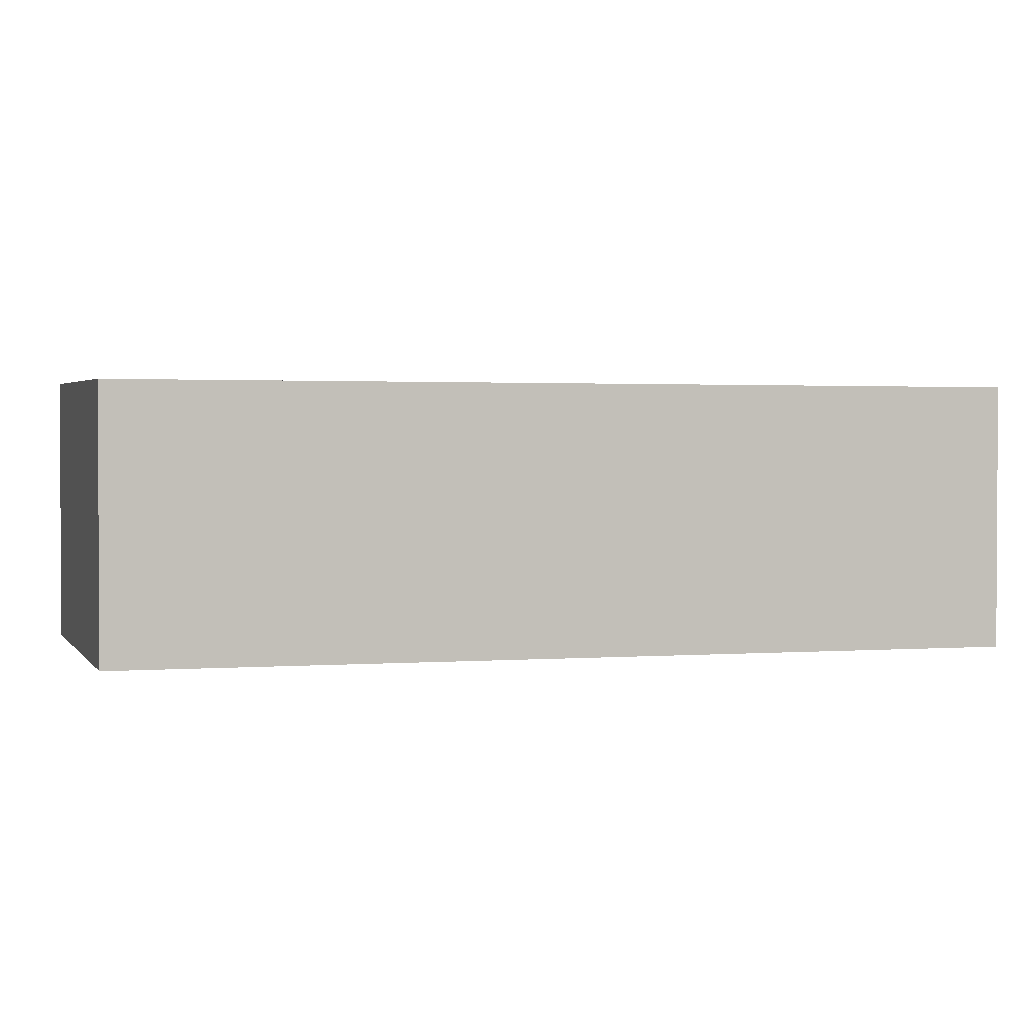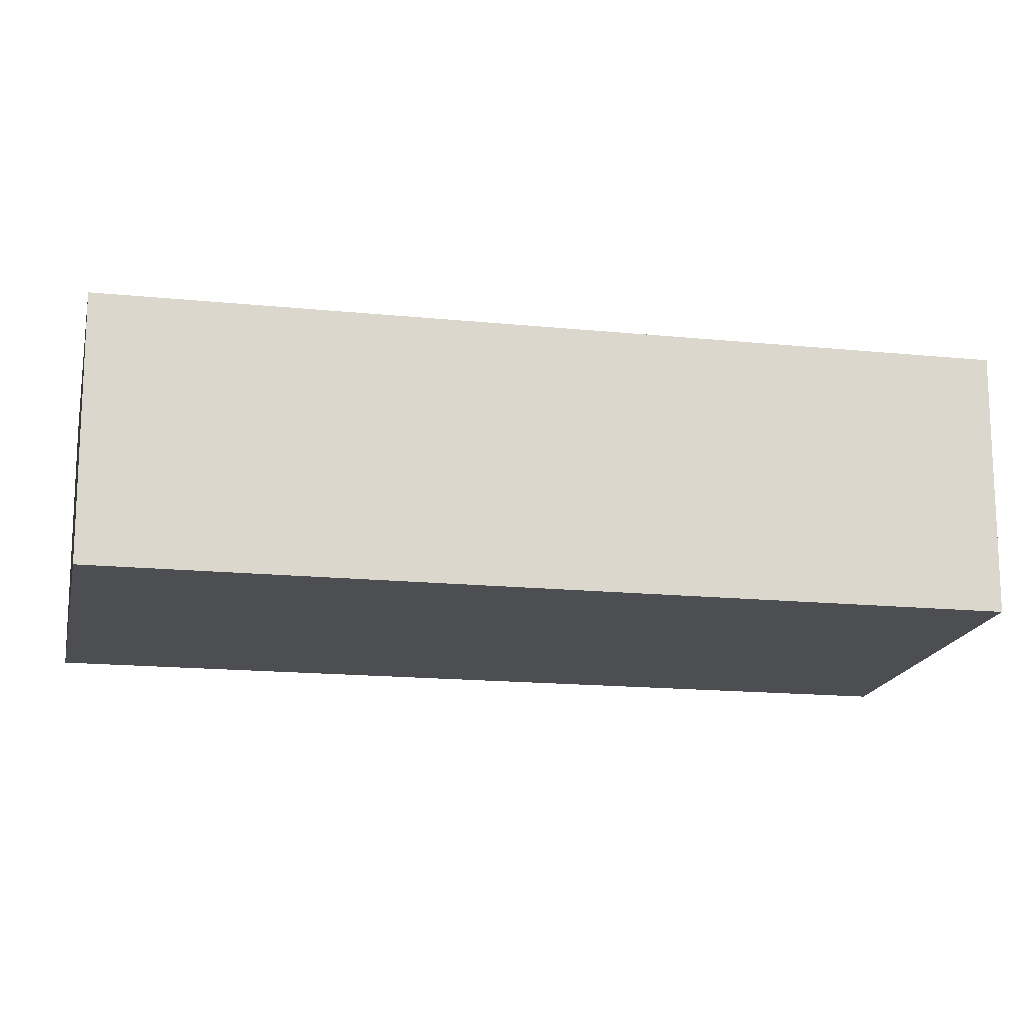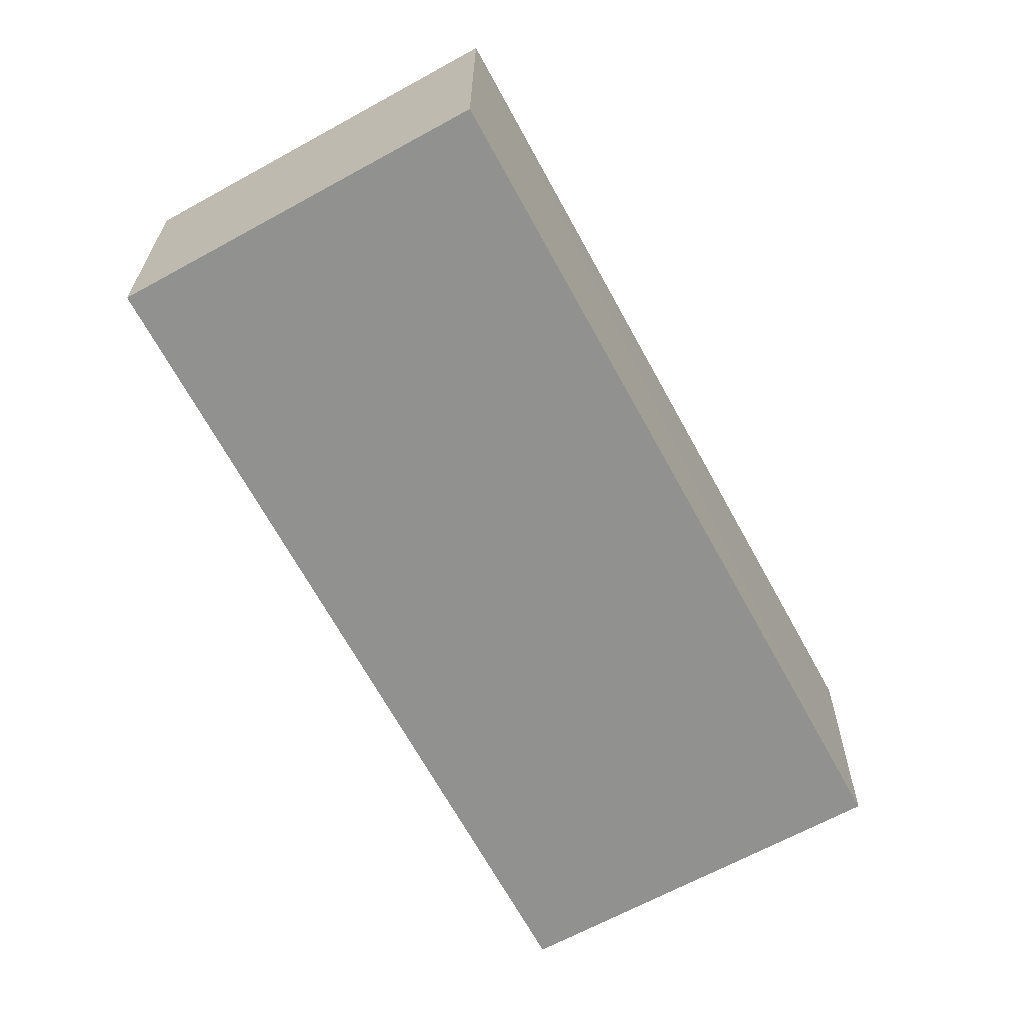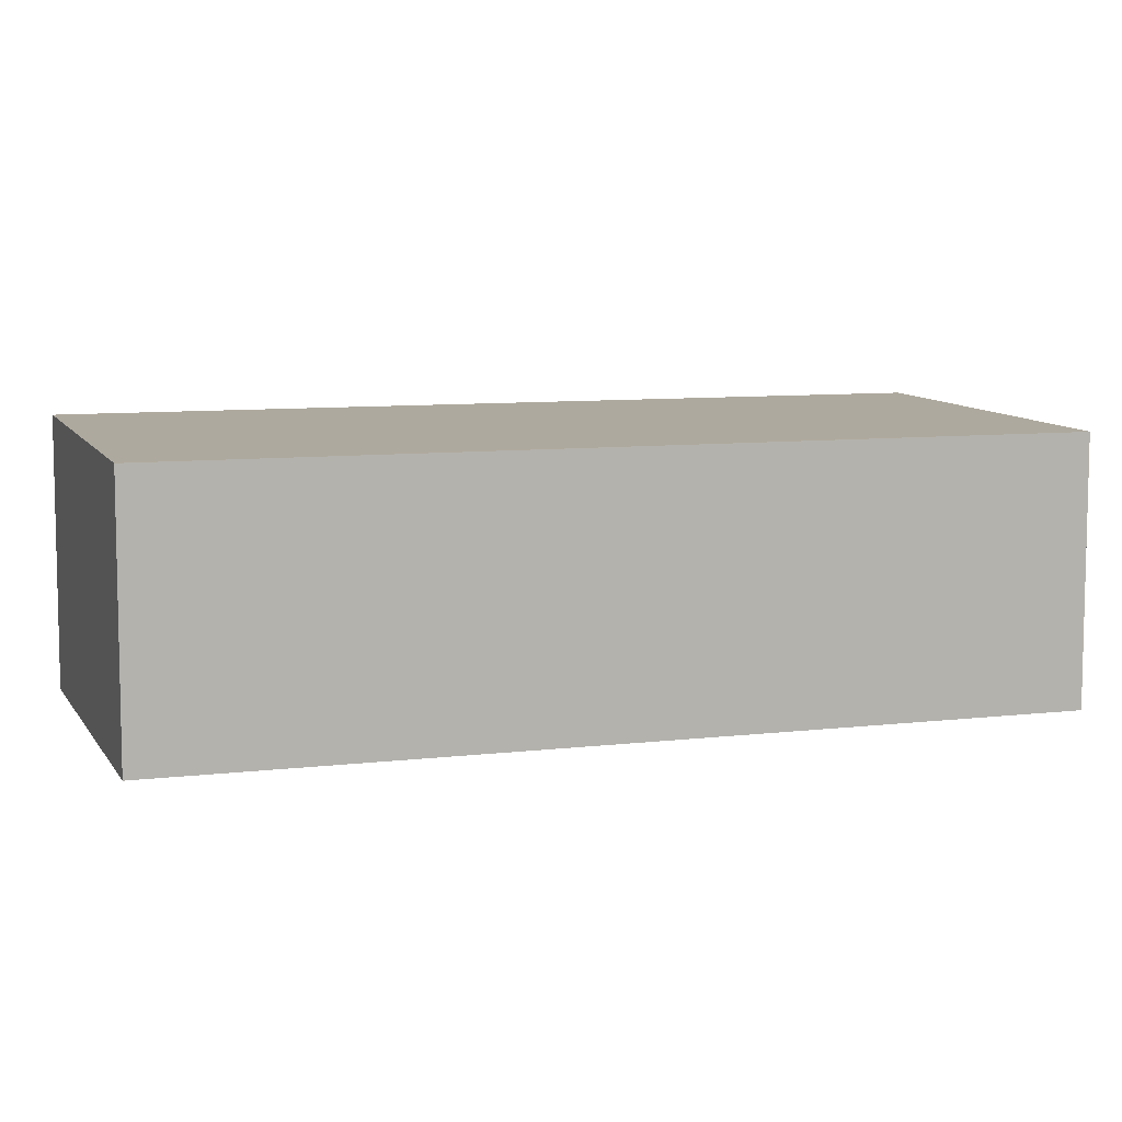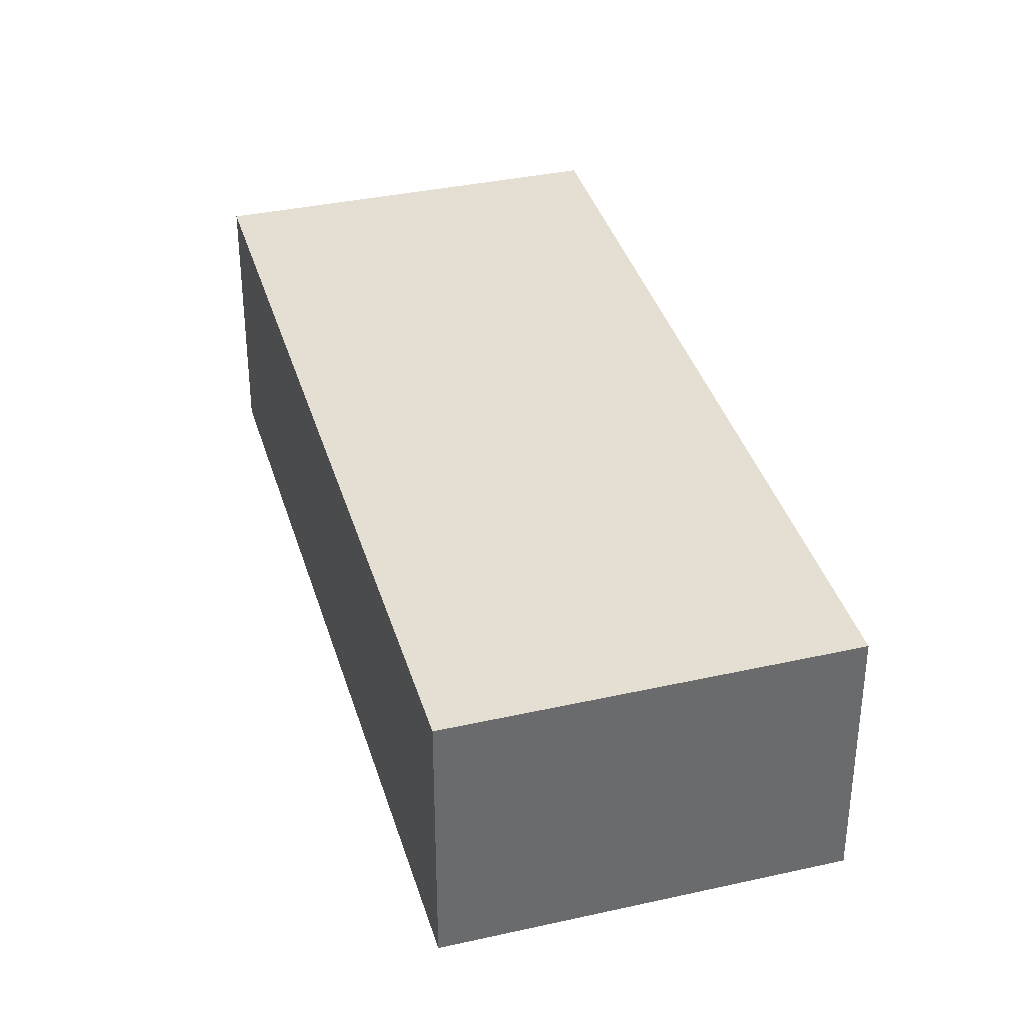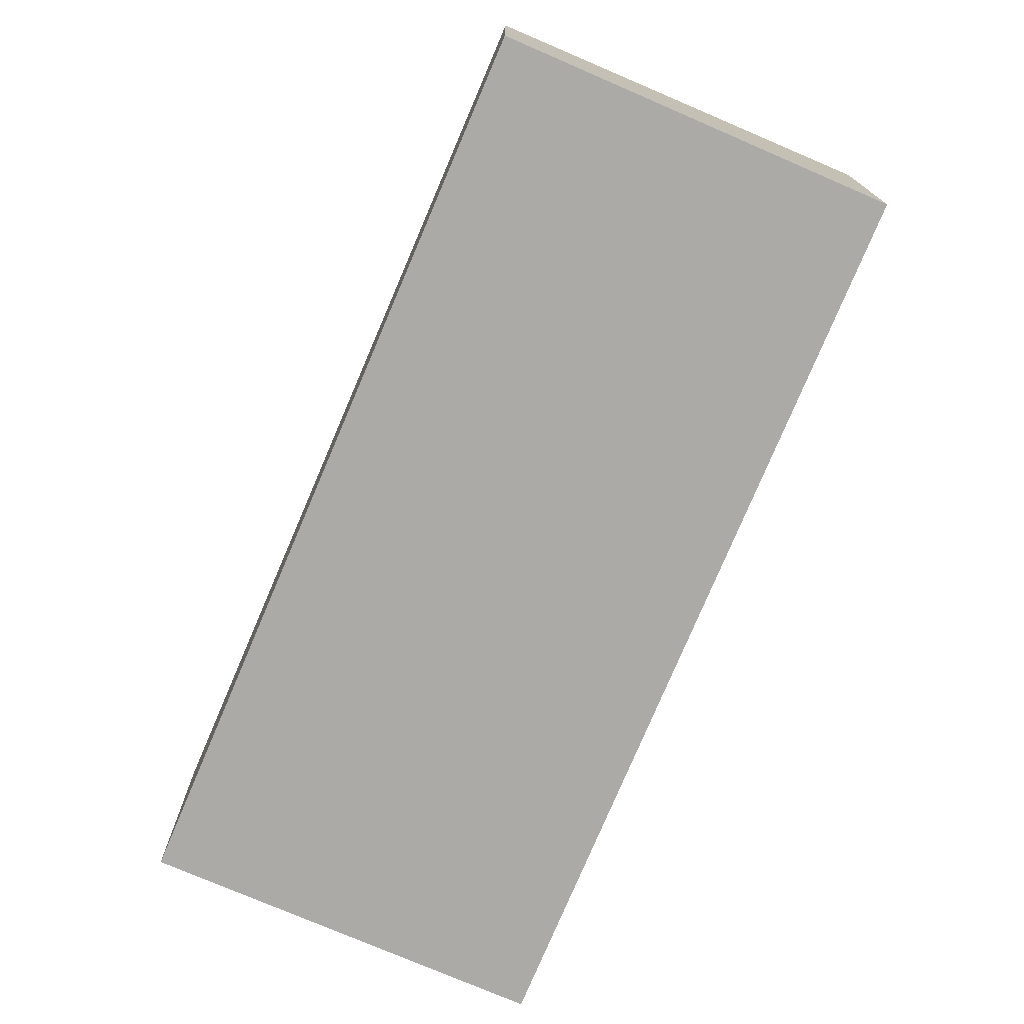
<metadata>
{"format":"obj","ext":"obj","renderer":"f3d","projection":"perspective","resolution":1024,"background":"white","views":[{"elev":2.0,"azim":102.5,"up":"+Z"},{"elev":-16.8,"azim":107.3,"up":"+Z"},{"elev":24.3,"azim":0.4,"up":"+Y"},{"elev":8.8,"azim":100.2,"up":"+Z"},{"elev":36.7,"azim":-167.4,"up":"+Z"},{"elev":-75.9,"azim":-174.6,"up":"+Z"}]}
</metadata>
<code>
v 8.474e+04 4.467e+05 0.17
v 8.475e+04 4.467e+05 0.17
v 8.475e+04 4.467e+05 0.17
v 8.475e+04 4.467e+05 0.17
v 8.475e+04 4.467e+05 2.809
v 8.474e+04 4.467e+05 2.833
v 8.475e+04 4.467e+05 2.844
v 8.475e+04 4.467e+05 2.868
f 1 2 3 4
f 5 2 1 6
f 7 3 2 5
f 6 1 4 8
f 8 4 3 7
f 8 7 5 6

</code>
